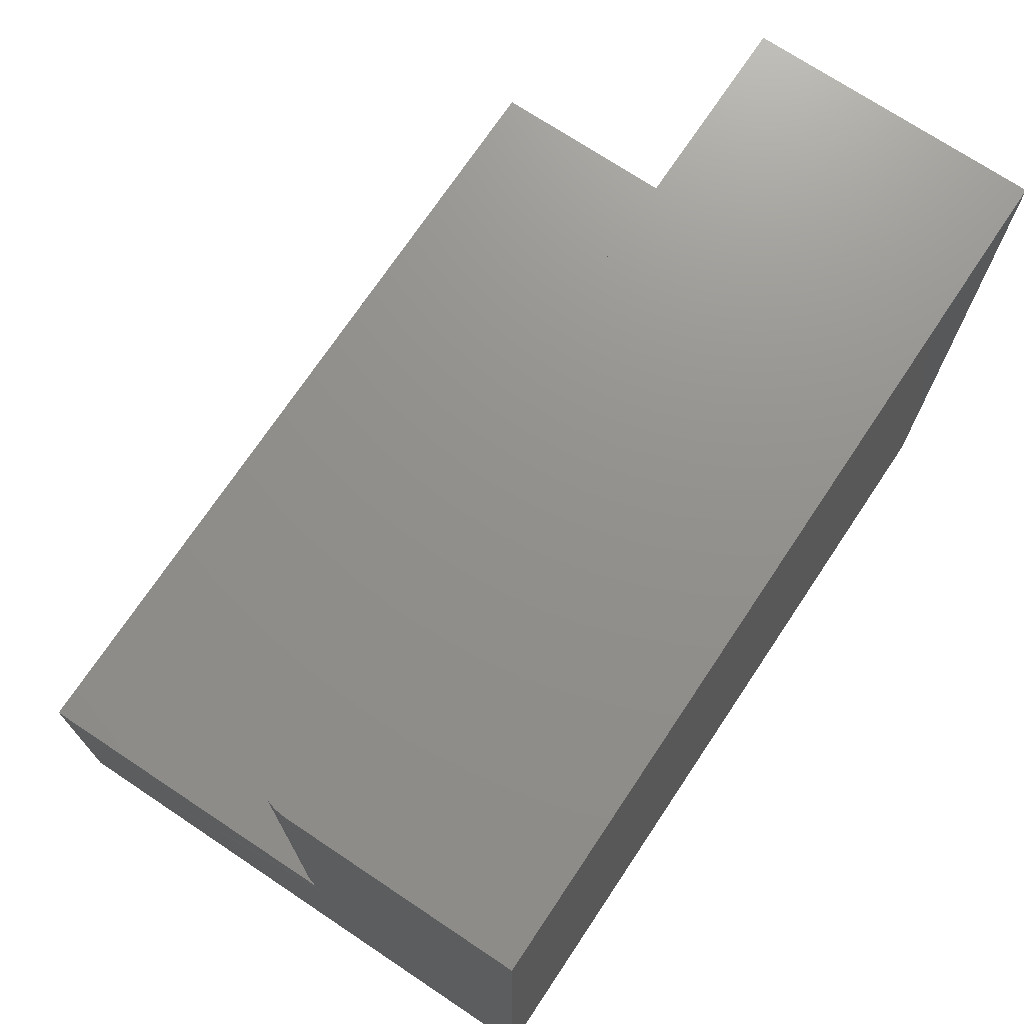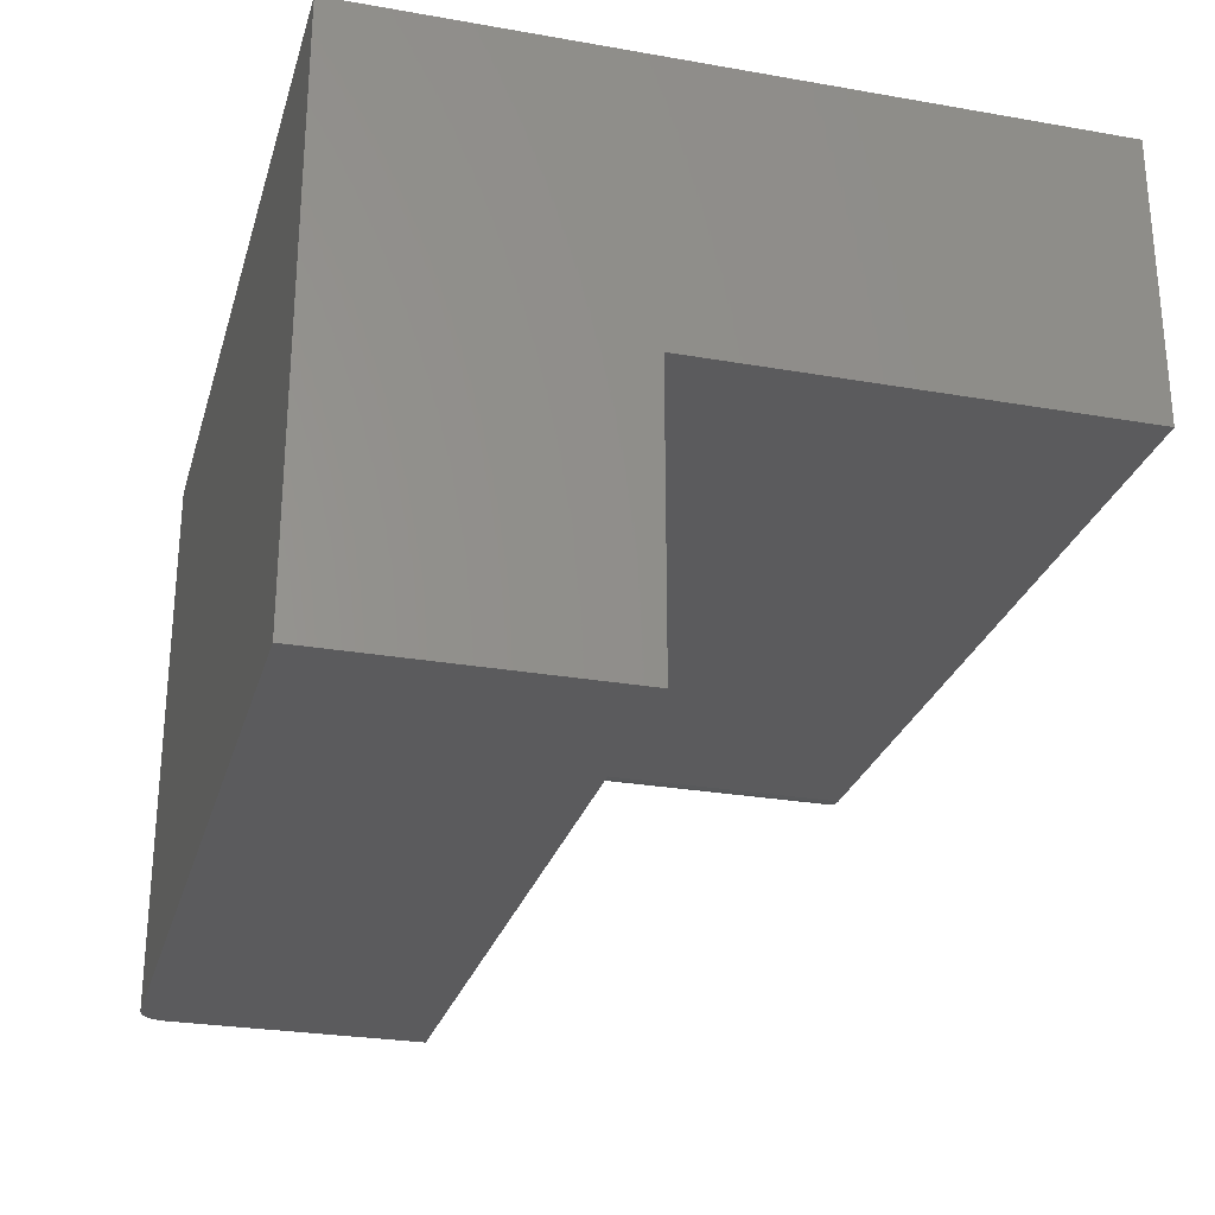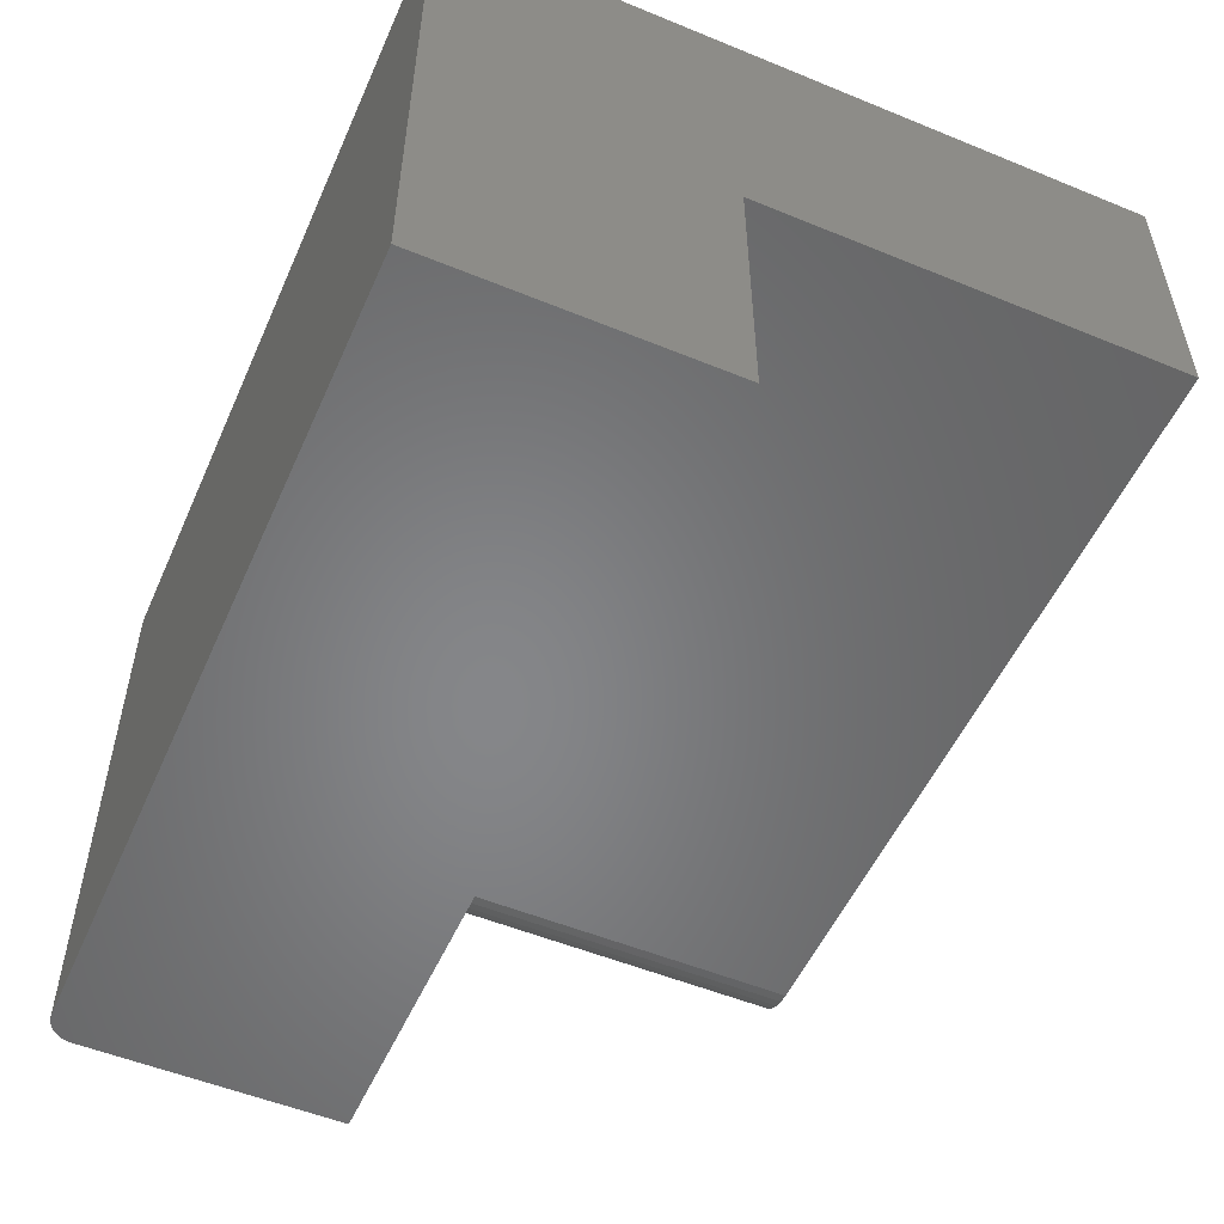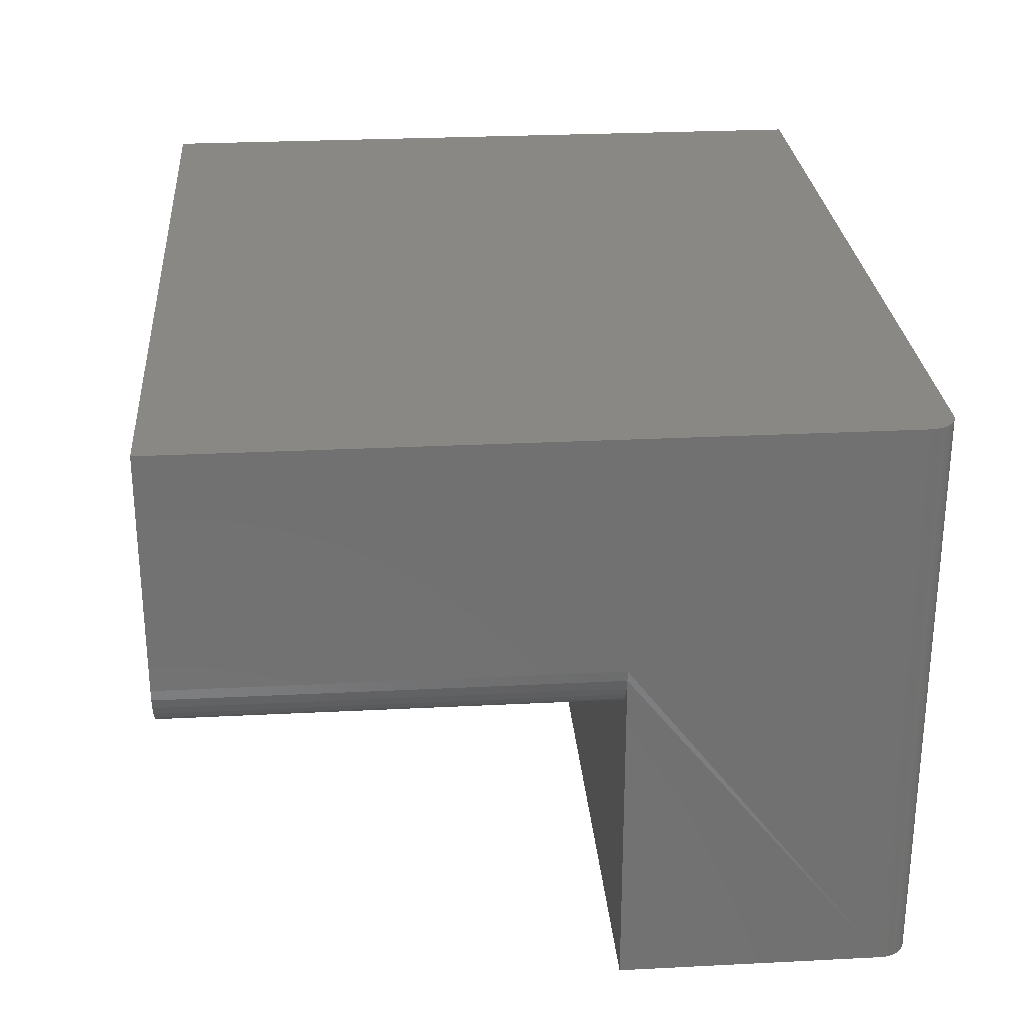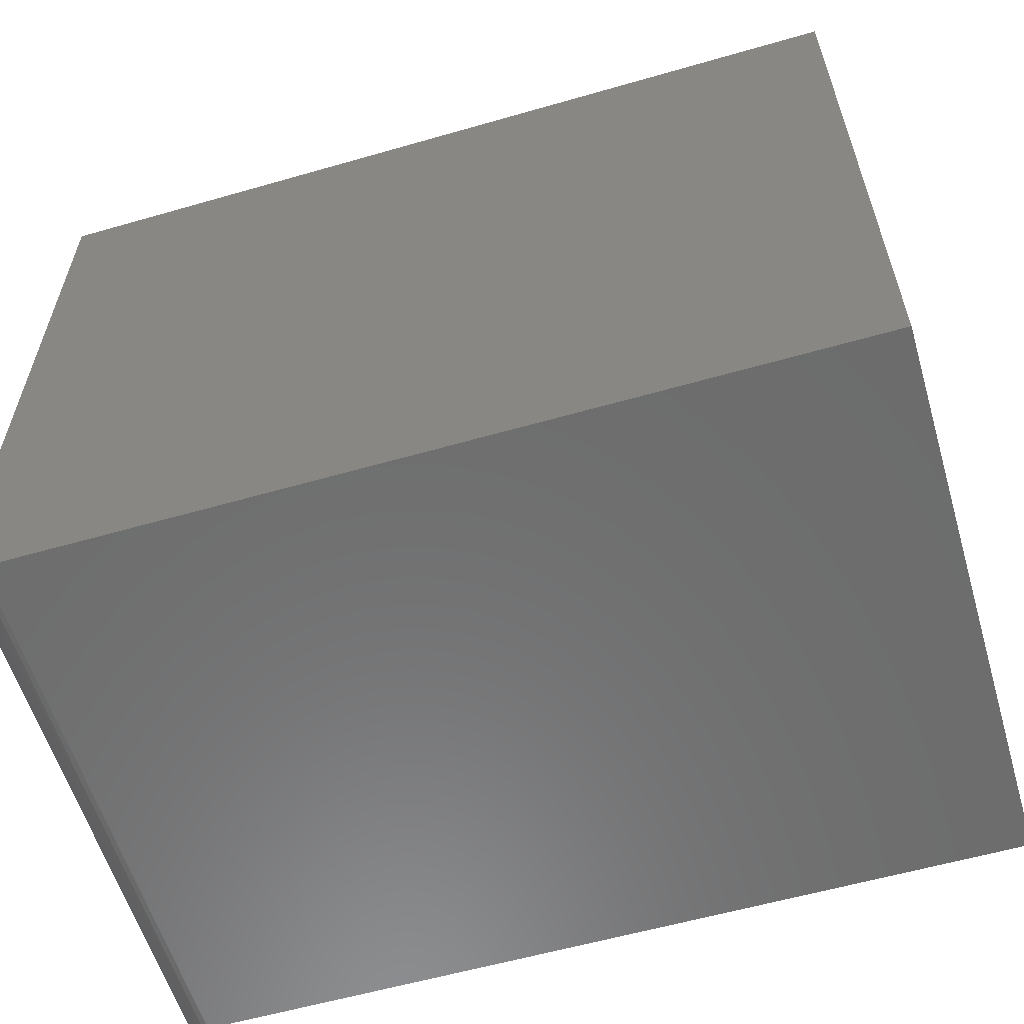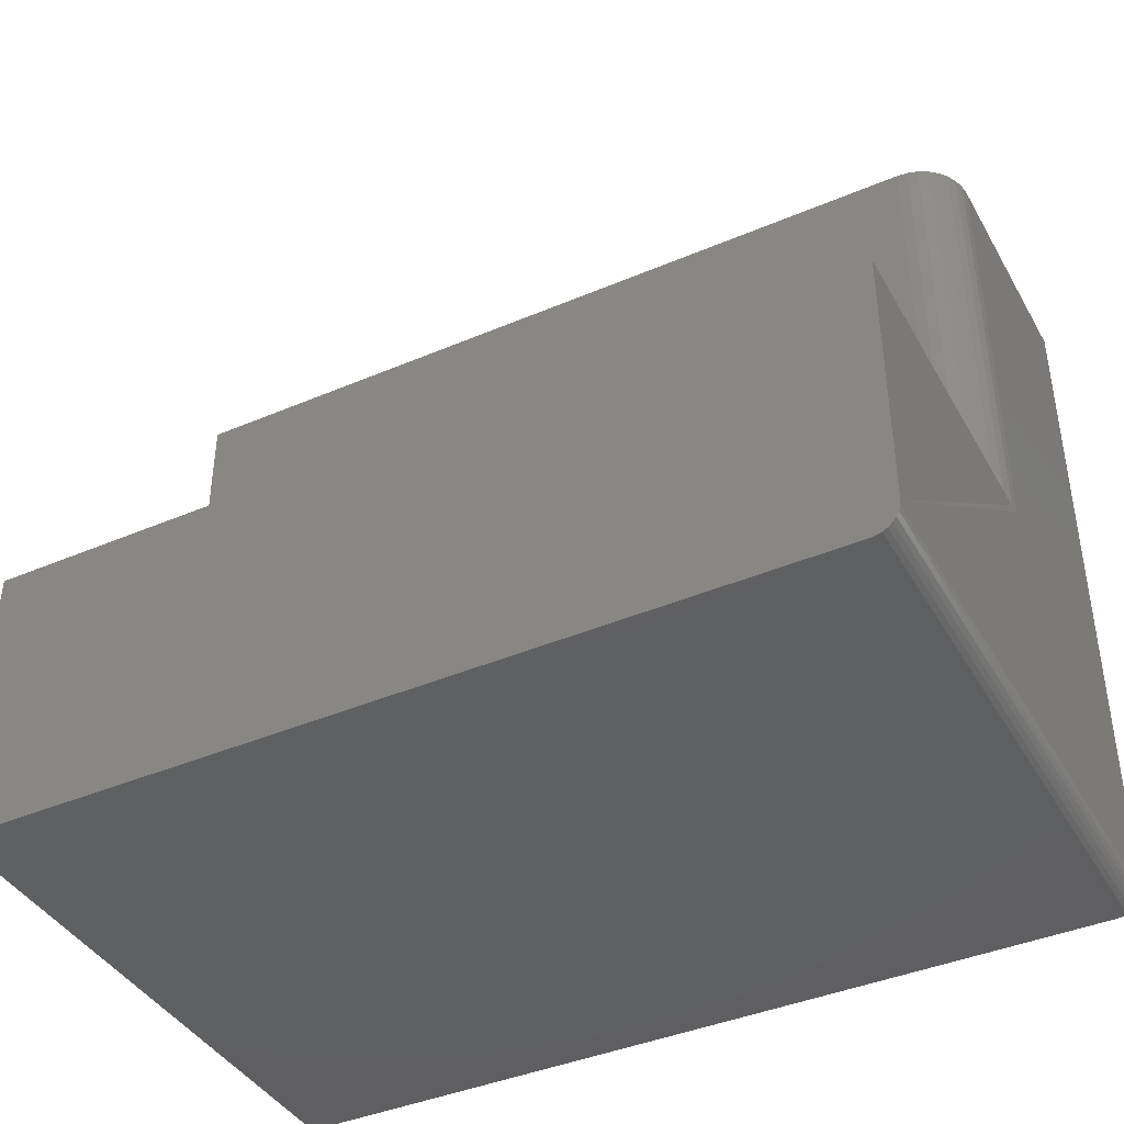
<metadata>
{"format":"stl","ext":"stl","renderer":"f3d","projection":"perspective","resolution":1024,"background":"white","views":[{"elev":72.2,"azim":123.7,"up":"+Z"},{"elev":-27.0,"azim":-105.2,"up":"+Y"},{"elev":-53.2,"azim":-113.7,"up":"+Y"},{"elev":27.1,"azim":85.5,"up":"+Y"},{"elev":-58.8,"azim":-163.5,"up":"+Z"},{"elev":-40.9,"azim":27.5,"up":"+Z"}]}
</metadata>
<code>
# stl→obj: 44 verts, 84 faces
v 0.75 1.435e-18 0.02344
v 0.7482 8.859e-19 0.01447
v 0.7495 1.155e-18 0.01887
v 0.75 5.551e-17 0.25
v 0 1.531e-17 0.25
v 0 0 0
v 0.7266 0 0
v 0.7311 2.758e-20 0.0004503
v 0.7355 1.092e-19 0.001784
v 0.7396 2.419e-19 0.00395
v 0.7431 4.203e-19 0.006865
v 0.7461 6.378e-19 0.01042
v 0.75 0.5 0.02344
v 0.75 0.2969 0.25
v 0.7491 0.2877 0.25
v 0.75 0.2969 0.625
v 0.75 0.5 0.625
v 0 0.25 0.625
v 0 0.25 0.25
v 0.7031 0.25 0.625
v 0.7031 0.25 0.25
v 0.7464 0.2789 0.625
v 0.7491 0.2877 0.625
v 0 0.5 0.625
v 0.7123 0.2509 0.625
v 0.7211 0.2536 0.625
v 0.7292 0.2579 0.625
v 0.7363 0.2637 0.625
v 0.7421 0.2708 0.625
v 0.7464 0.2789 0.25
v 0.7421 0.2708 0.25
v 0.7363 0.2637 0.25
v 0.7292 0.2579 0.25
v 0.7211 0.2536 0.25
v 0.7123 0.2509 0.25
v 0.7266 0.5 -3.062e-17
v 0.7311 0.5 0.0004503
v 0.7355 0.5 0.001784
v 0.7396 0.5 0.00395
v 0.7431 0.5 0.006865
v 0.7461 0.5 0.01042
v 0.7482 0.5 0.01447
v 0.7495 0.5 0.01887
v 0 0.5 -3.062e-17
f 1 2 3
f 4 5 6
f 4 6 7
f 4 7 8
f 4 8 9
f 4 9 10
f 4 10 11
f 4 11 12
f 4 12 2
f 4 2 1
f 1 13 14
f 1 14 15
f 1 15 4
f 14 13 16
f 16 13 17
f 18 19 20
f 20 19 21
f 16 22 23
f 17 24 18
f 17 18 20
f 17 20 25
f 17 25 26
f 17 26 27
f 17 27 28
f 17 28 29
f 17 29 22
f 17 22 16
f 4 15 30
f 4 30 31
f 4 31 32
f 4 32 33
f 4 33 34
f 4 34 35
f 4 35 21
f 4 21 19
f 4 19 5
f 7 36 8
f 8 36 37
f 8 37 9
f 9 37 38
f 9 38 10
f 10 38 39
f 10 39 11
f 11 39 40
f 11 40 12
f 12 40 41
f 12 41 2
f 2 41 42
f 2 42 3
f 3 42 43
f 3 43 1
f 1 43 13
f 20 21 25
f 25 21 35
f 25 35 26
f 26 35 34
f 26 34 27
f 27 34 33
f 27 33 28
f 28 33 32
f 28 32 29
f 29 32 31
f 29 31 22
f 22 31 30
f 22 30 23
f 23 30 15
f 23 15 16
f 16 15 14
f 13 43 42
f 17 13 42
f 17 42 41
f 17 41 40
f 17 40 39
f 17 39 38
f 17 38 37
f 17 37 36
f 17 36 44
f 17 44 24
f 6 44 7
f 7 44 36
f 24 44 18
f 18 44 19
f 44 6 19
f 19 6 5

</code>
